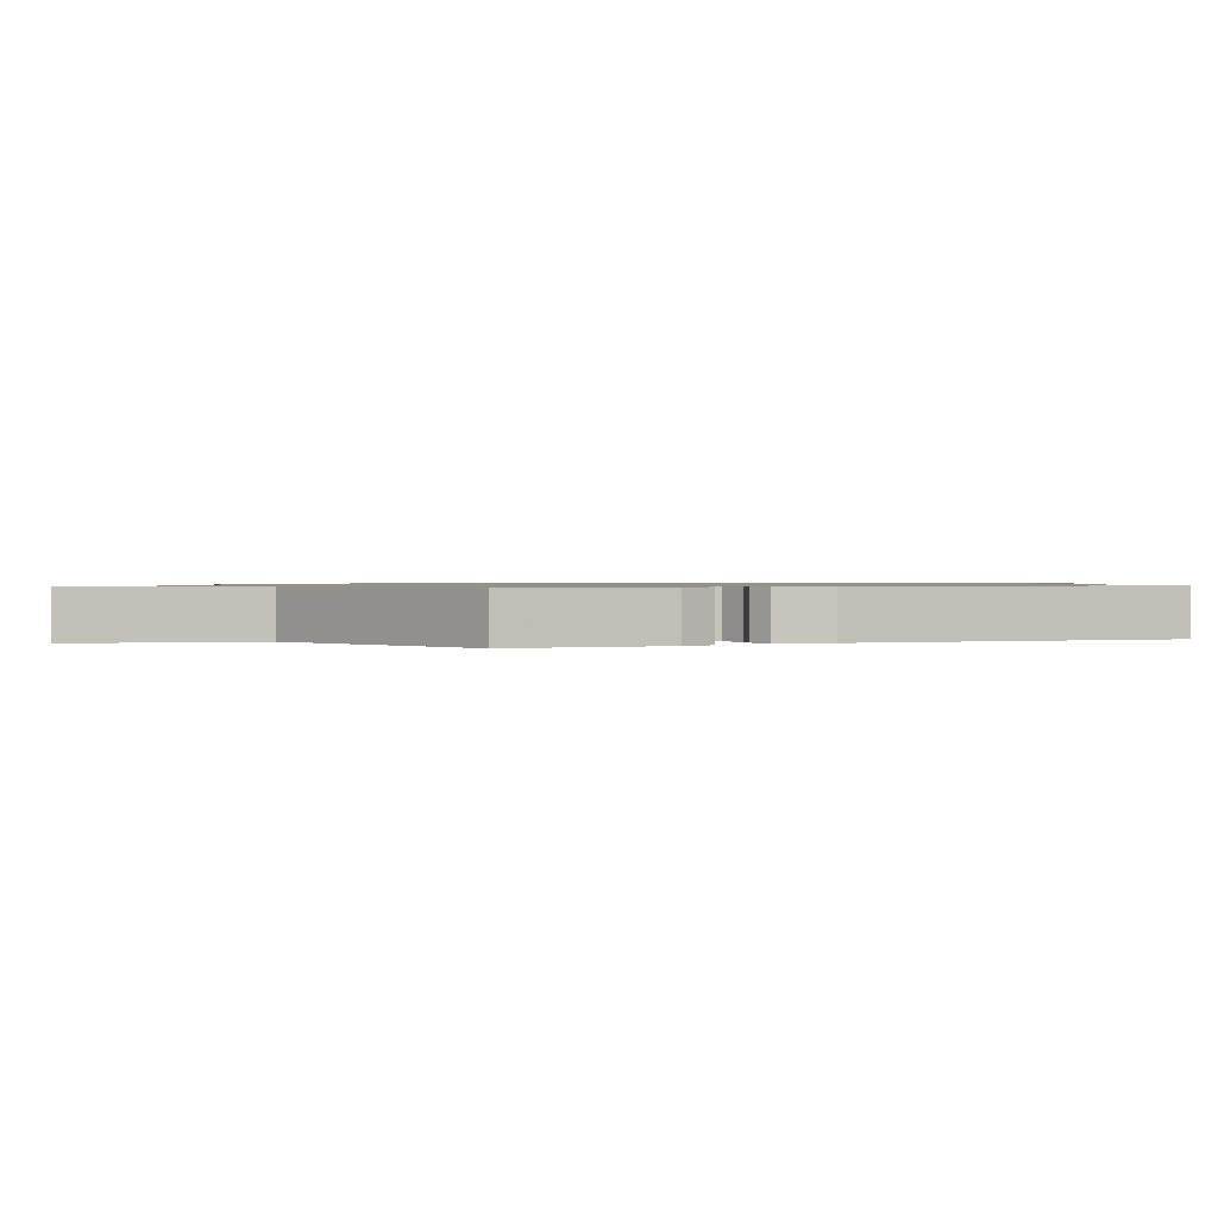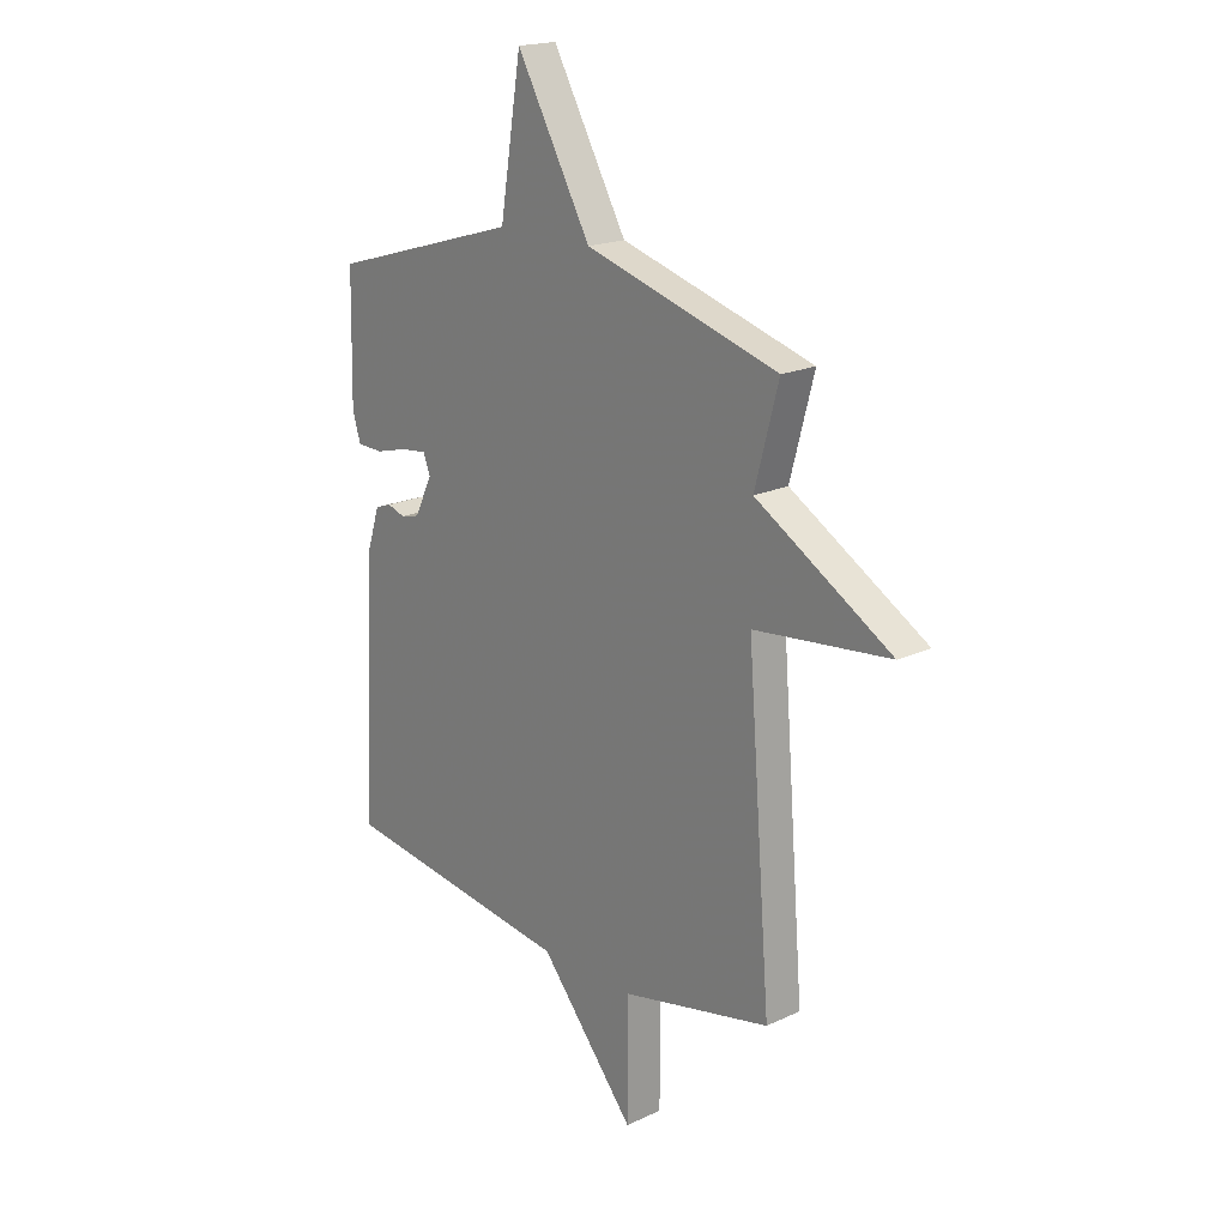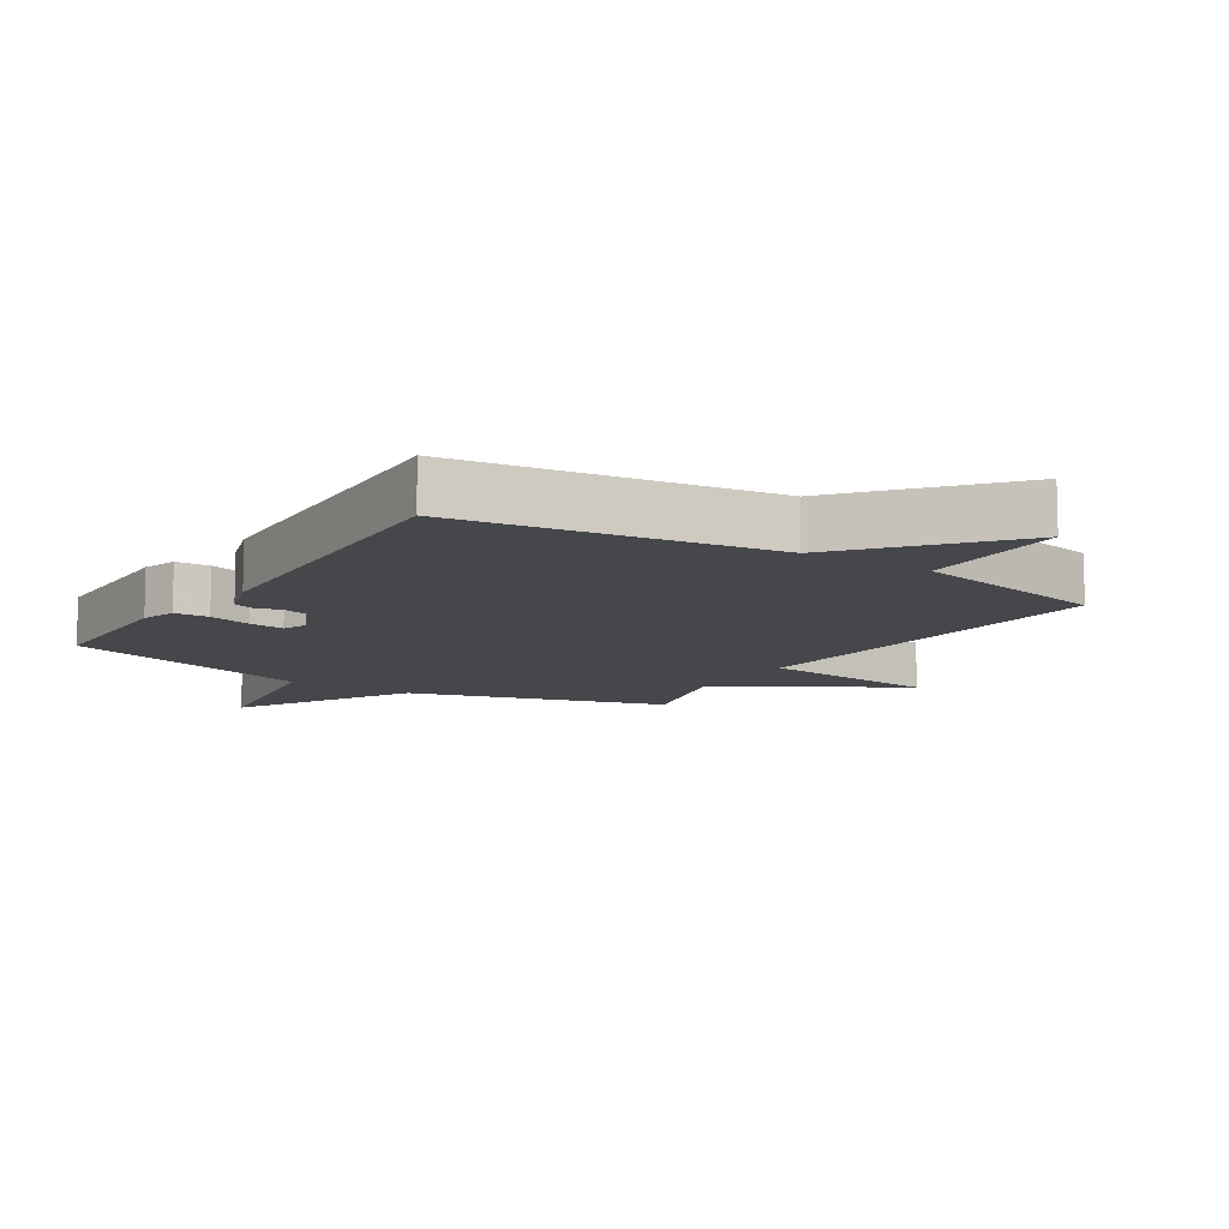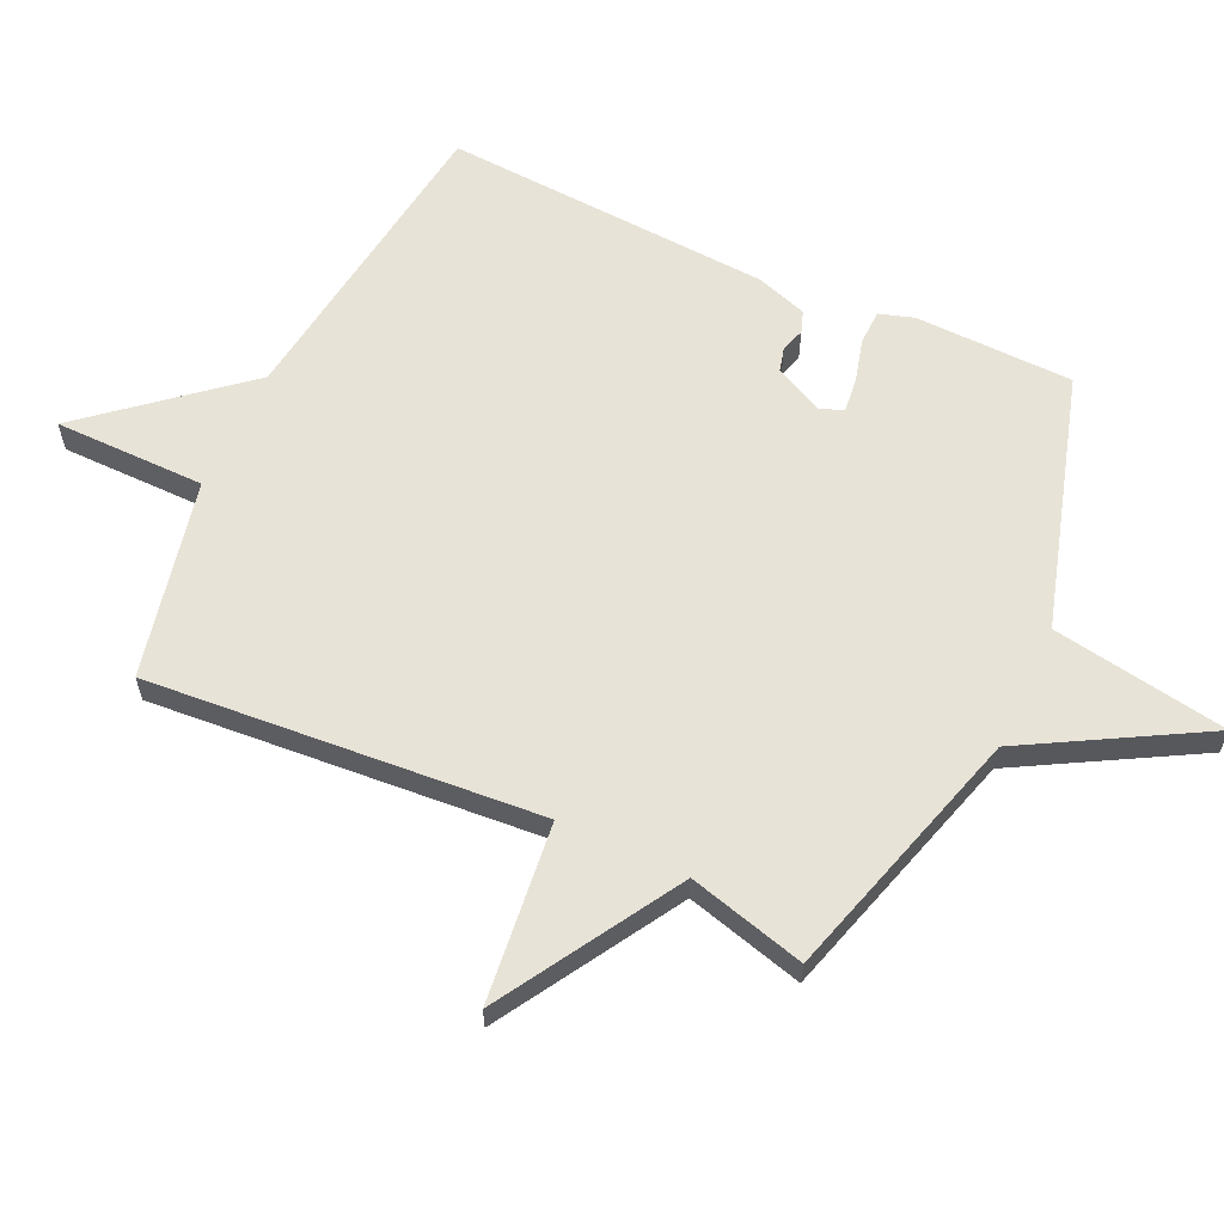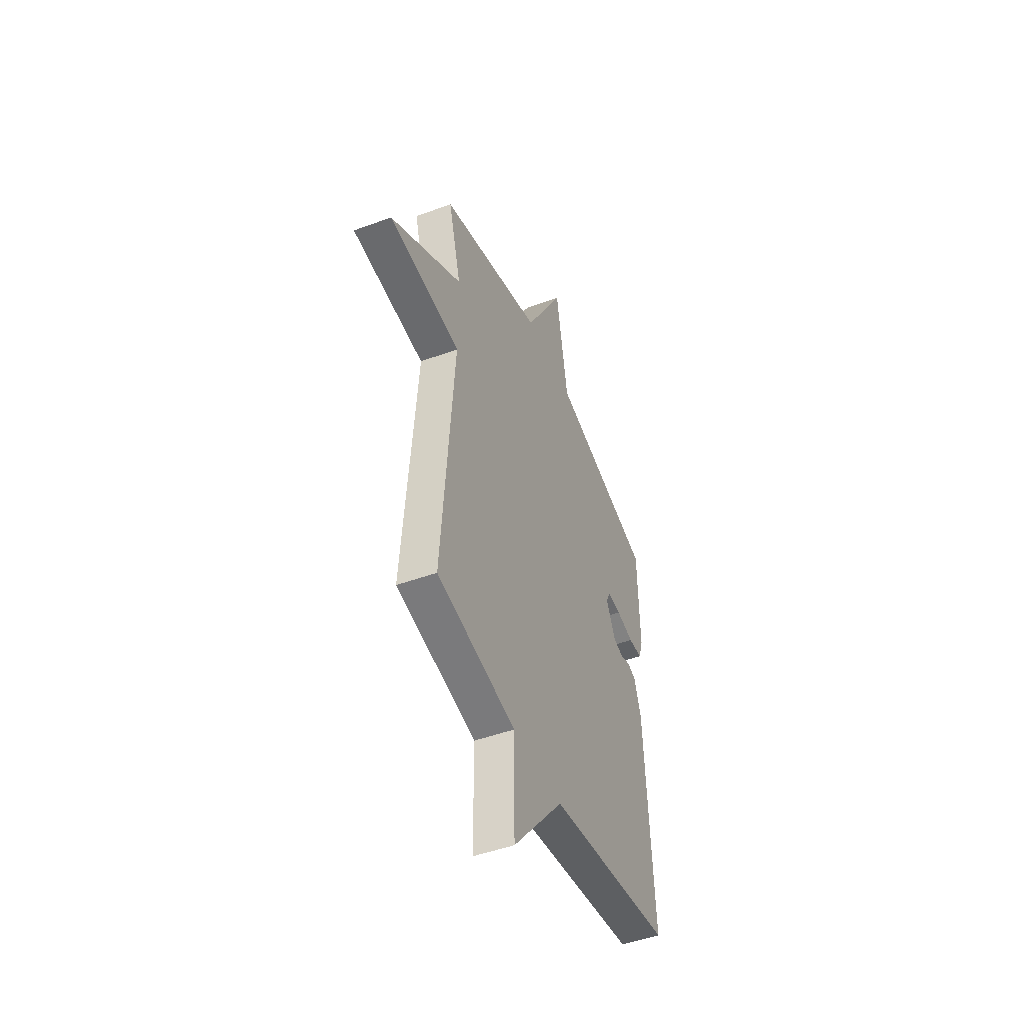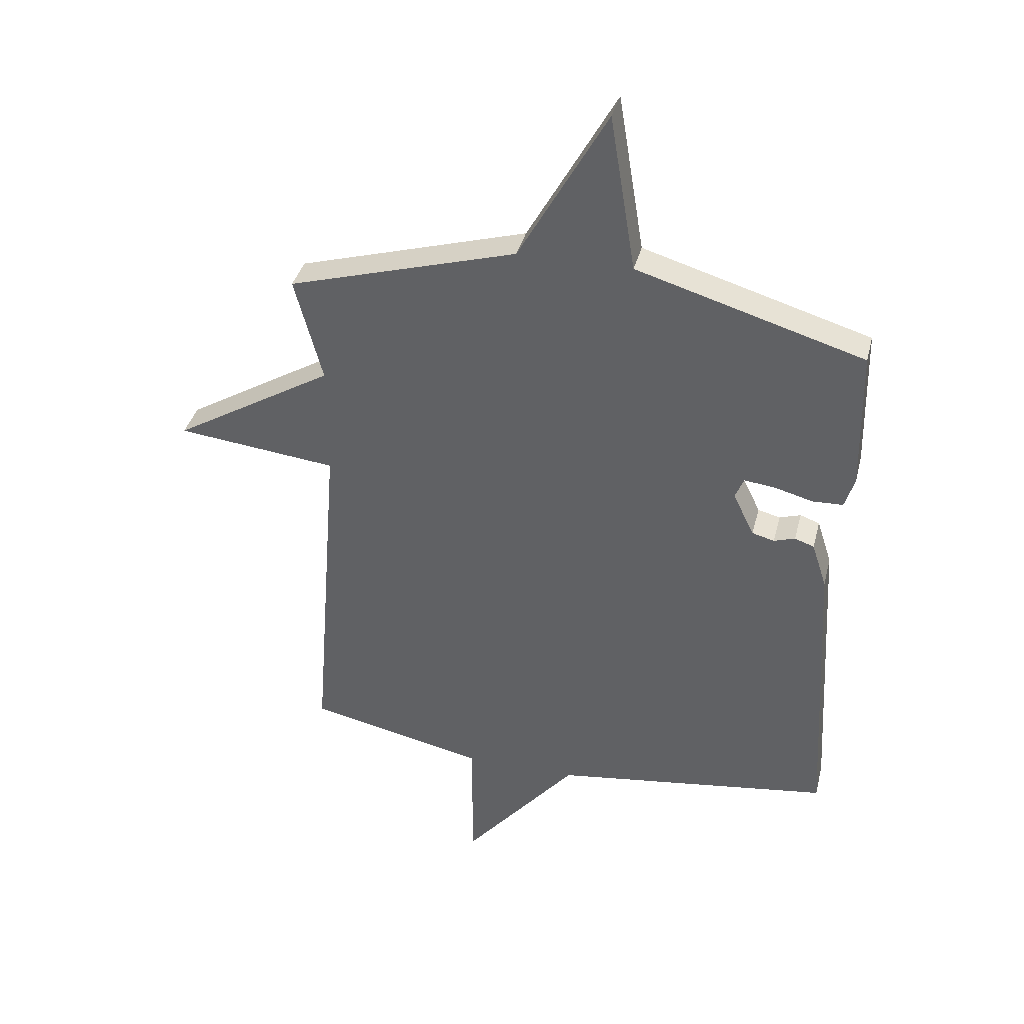
<metadata>
{"format":"obj","ext":"obj","renderer":"f3d","projection":"perspective","resolution":1024,"background":"white","views":[{"elev":0.8,"azim":63.9,"up":"+Y"},{"elev":19.1,"azim":-131.4,"up":"+Z"},{"elev":-10.7,"azim":147.4,"up":"+Y"},{"elev":61.6,"azim":-65.1,"up":"+Y"},{"elev":-47.6,"azim":-67.4,"up":"+Z"},{"elev":37.5,"azim":13.9,"up":"+Z"}]}
</metadata>
<code>
v -0.5 0.07 -0.5
v -0.451 0.07 0.116
v -0.733 0.07 0.147
v -0.451 0.07 0.316
v -0.5 0.07 0.5
v -0.098 0.07 0.618
v 0.057 0.07 0.893
v 0.102 0.07 0.618
v 0.5 0.07 0.5
v 0.505 0.07 0.251
v 0.488 0.07 0.197
v 0.434 0.07 0.195
v 0.367 0.07 0.213
v 0.313 0.07 0.219
v 0.298 0.07 0.182
v 0.335 0.07 0.106
v 0.374 0.07 0.096
v 0.411 0.07 0.108
v 0.445 0.07 0.096
v 0.471 0.07 0.016
v 0.5 0.07 -0.5
v 0.011 0.07 -0.567
v -0.188 0.07 -0.804
v -0.189 0.07 -0.567
v -0.5 0 -0.5
v -0.451 0 0.116
v -0.733 0 0.147
v -0.451 0 0.316
v -0.5 0 0.5
v -0.098 0 0.618
v 0.057 0 0.893
v 0.102 0 0.618
v 0.5 0 0.5
v 0.505 0 0.251
v 0.488 0 0.197
v 0.434 0 0.195
v 0.367 0 0.213
v 0.313 0 0.219
v 0.298 0 0.182
v 0.335 0 0.106
v 0.374 0 0.096
v 0.411 0 0.108
v 0.445 0 0.096
v 0.471 0 0.016
v 0.5 0 -0.5
v 0.011 0 -0.567
v -0.188 0 -0.804
v -0.189 0 -0.567
f 22 23 24
f 22 24 1
f 21 22 1
f 20 21 1
f 19 20 1
f 18 19 1
f 17 18 1
f 16 17 1 2
f 2 3 4
f 16 2 4
f 15 16 4
f 4 5 6
f 15 4 6
f 14 15 6
f 13 14 6
f 12 13 6
f 11 12 6
f 10 11 6
f 9 10 6
f 8 9 6
f 6 7 8
f 48 47 46
f 25 48 46
f 25 46 45
f 25 45 44
f 25 44 43
f 25 43 42
f 25 42 41
f 26 25 41 40
f 28 27 26
f 28 26 40
f 28 40 39
f 30 29 28
f 30 28 39
f 30 39 38
f 30 38 37
f 30 37 36
f 30 36 35
f 30 35 34
f 30 34 33
f 30 33 32
f 32 31 30
f 1 25 26 2
f 2 26 27 3
f 3 27 28 4
f 4 28 29 5
f 5 29 30 6
f 6 30 31 7
f 7 31 32 8
f 8 32 33 9
f 9 33 34 10
f 10 34 35 11
f 11 35 36 12
f 12 36 37 13
f 13 37 38 14
f 14 38 39 15
f 15 39 40 16
f 16 40 41 17
f 17 41 42 18
f 18 42 43 19
f 19 43 44 20
f 20 44 45 21
f 21 45 46 22
f 22 46 47 23
f 23 47 48 24
f 24 48 25 1

</code>
